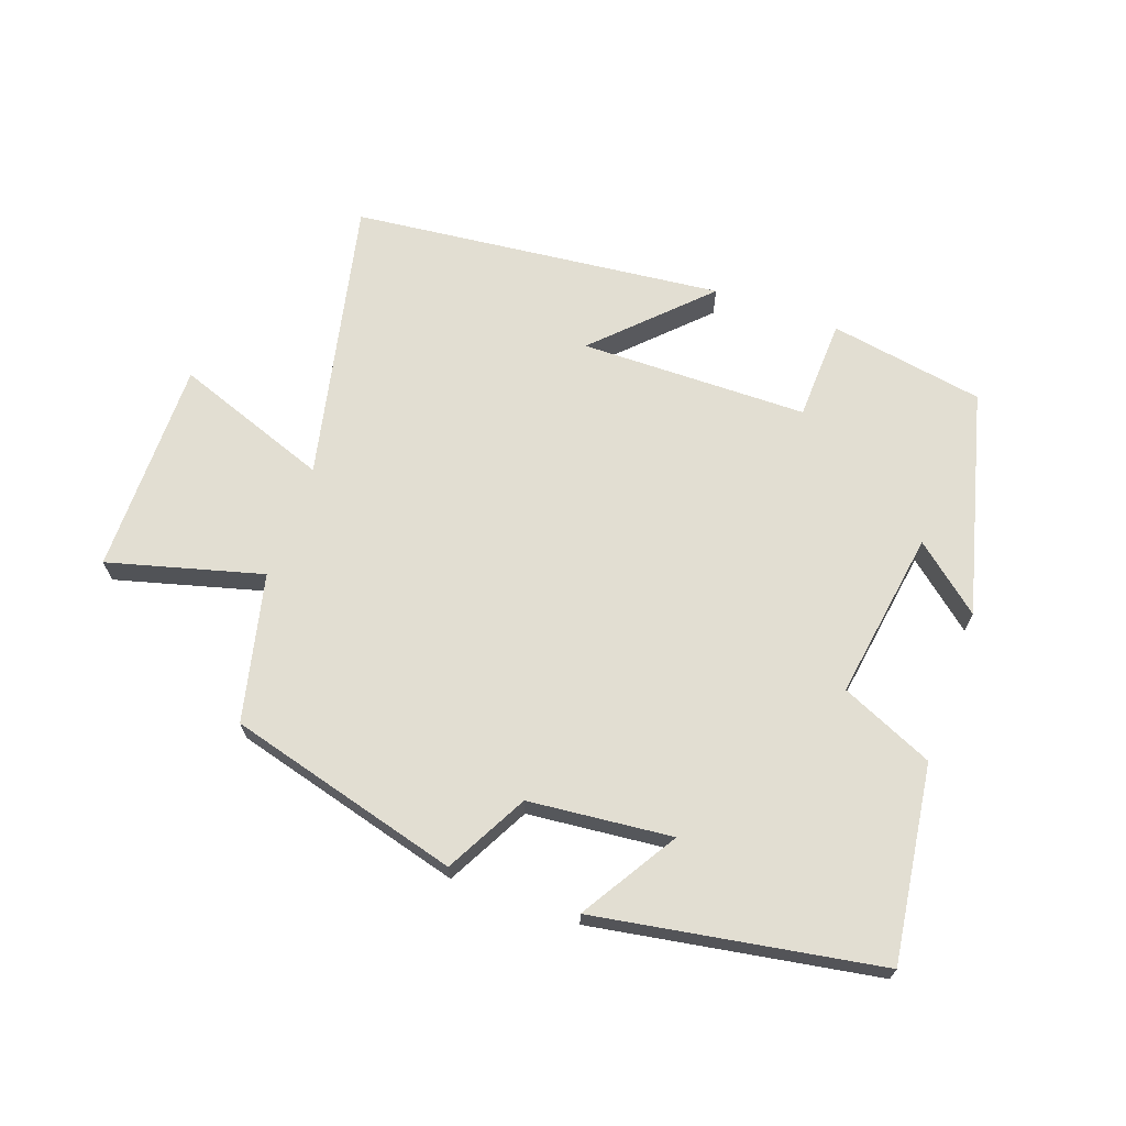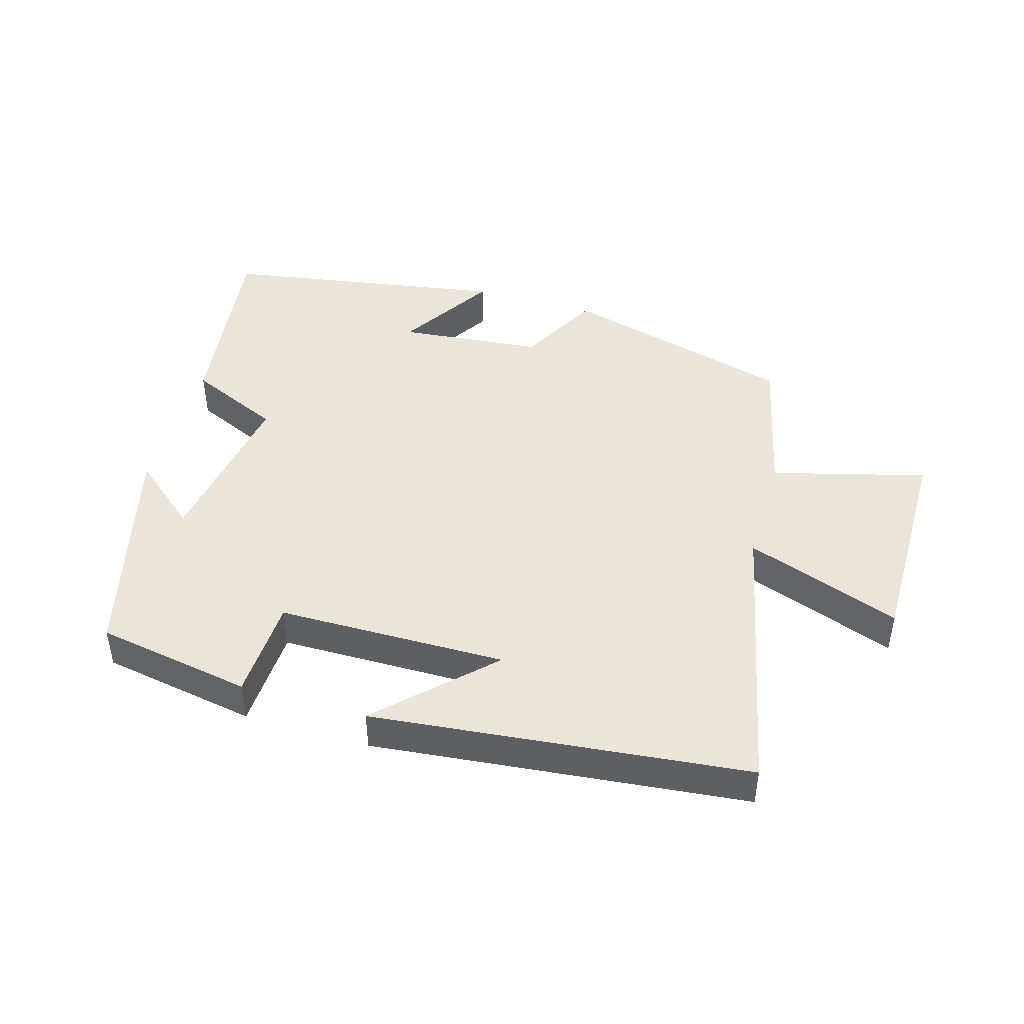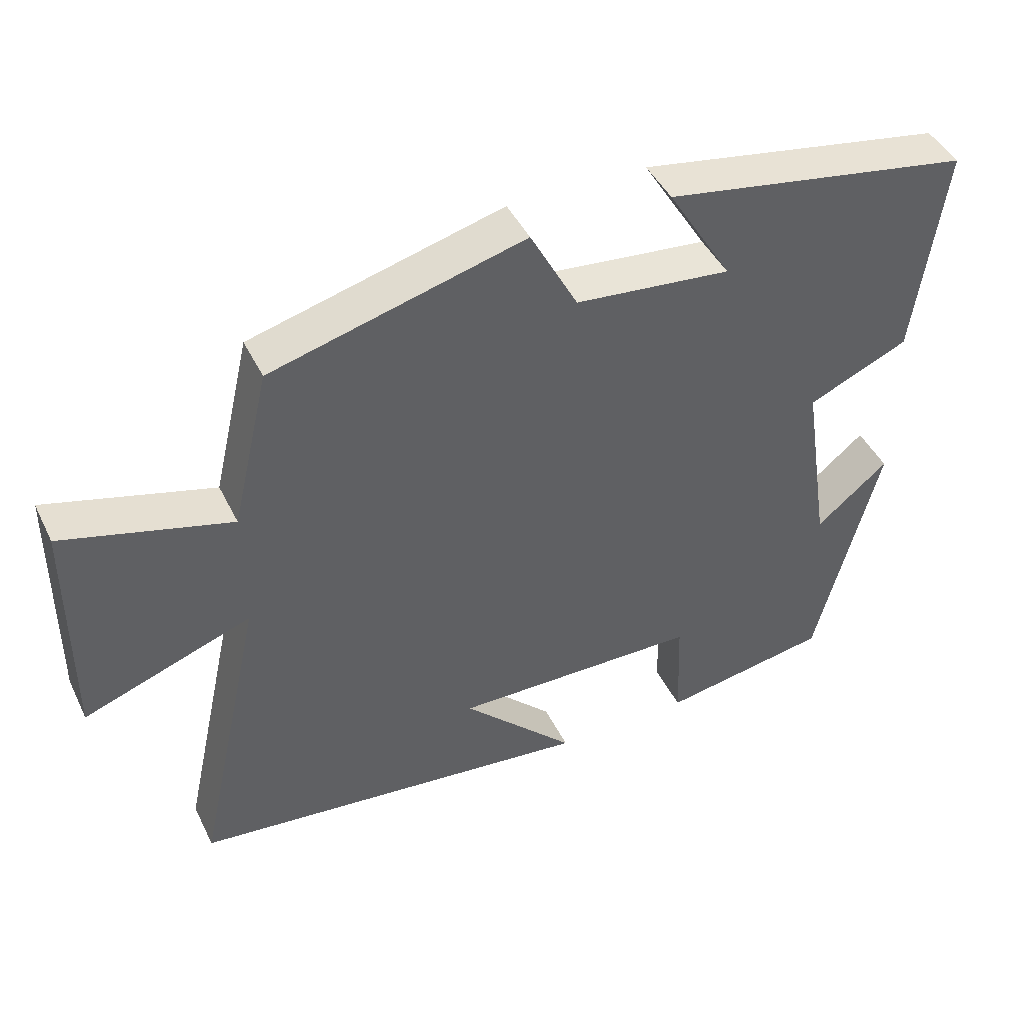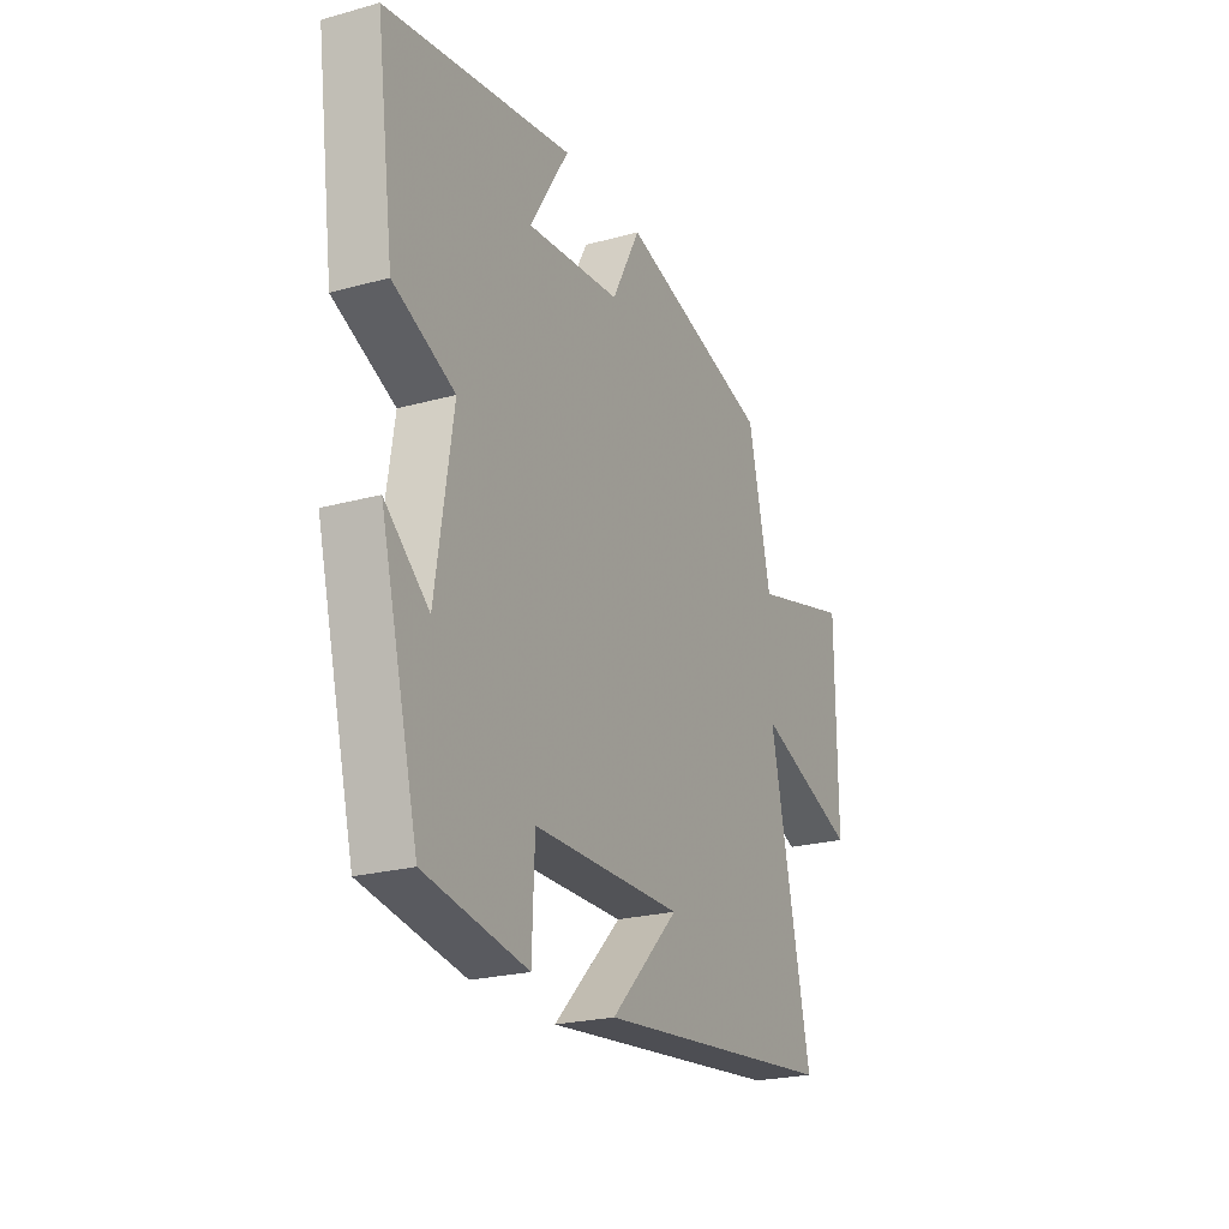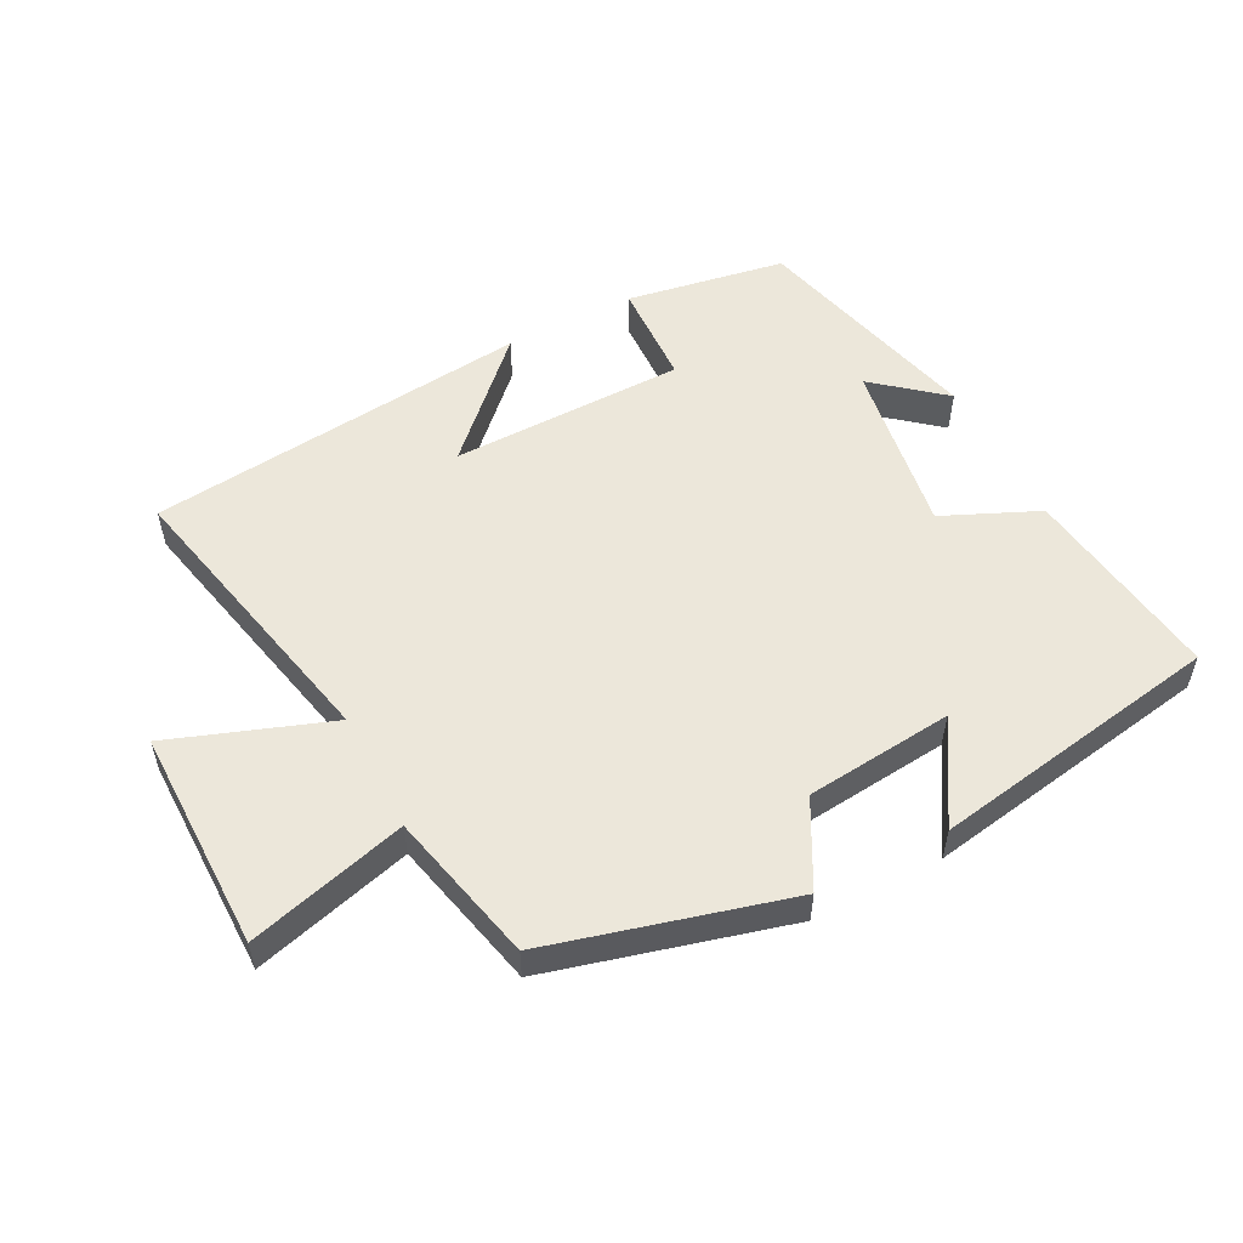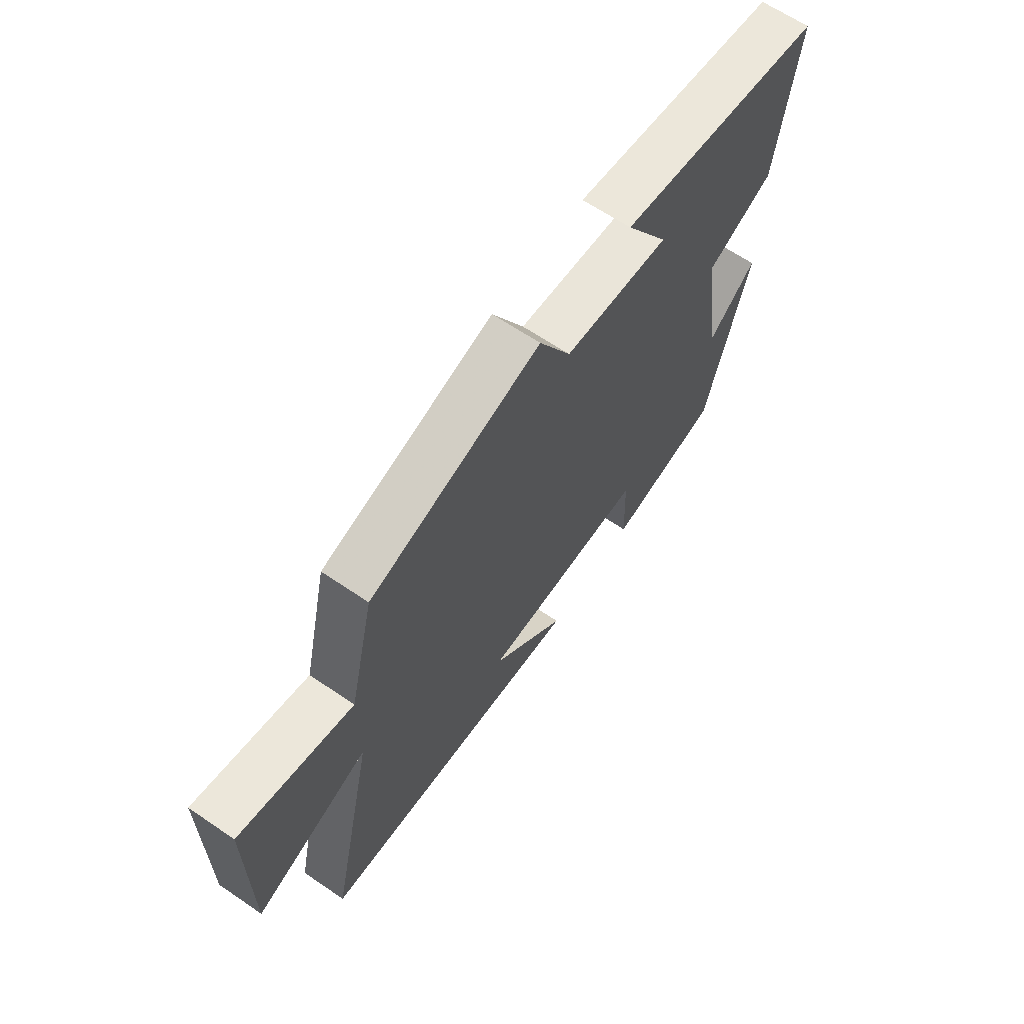
<metadata>
{"format":"obj","ext":"obj","renderer":"f3d","projection":"perspective","resolution":1024,"background":"white","views":[{"elev":67.8,"azim":19.7,"up":"+Y"},{"elev":45.0,"azim":-163.5,"up":"+Y"},{"elev":44.3,"azim":-24.8,"up":"+Z"},{"elev":-23.1,"azim":115.1,"up":"+Z"},{"elev":54.1,"azim":-27.4,"up":"+Y"},{"elev":64.8,"azim":-55.6,"up":"+Z"}]}
</metadata>
<code>
v 0.411 0.07 -0.459
v 0.173 0.07 -0.5
v 0.167 0.07 -0.344
v -0.183 0.07 -0.34
v -0.023 0.07 -0.5
v -0.596 0.07 -0.438
v -0.5 0.07 -0.002
v -0.738 0.07 -0.088
v -0.736 0.07 0.242
v -0.5 0.07 0.178
v -0.447 0.07 0.404
v -0.09 0.07 0.5
v -0.023 0.07 0.374
v 0.197 0.07 0.352
v 0.106 0.07 0.5
v 0.541 0.07 0.426
v 0.5 0.07 0.125
v 0.358 0.07 0.062
v 0.398 0.07 -0.198
v 0.5 0.07 -0.113
v 0.411 0 -0.459
v 0.173 0 -0.5
v 0.167 0 -0.344
v -0.183 0 -0.34
v -0.023 0 -0.5
v -0.596 0 -0.438
v -0.5 0 -0.002
v -0.738 0 -0.088
v -0.736 0 0.242
v -0.5 0 0.178
v -0.447 0 0.404
v -0.09 0 0.5
v -0.023 0 0.374
v 0.197 0 0.352
v 0.106 0 0.5
v 0.541 0 0.426
v 0.5 0 0.125
v 0.358 0 0.062
v 0.398 0 -0.198
v 0.5 0 -0.113
f 19 20 1 2
f 18 19 2 3
f 16 17 18
f 14 15 16
f 14 16 18
f 13 14 18 3
f 10 11 12 13
f 7 8 9 10
f 7 10 13 3
f 4 5 6
f 4 6 7
f 3 4 7
f 22 21 40 39
f 23 22 39 38
f 38 37 36
f 36 35 34
f 38 36 34
f 23 38 34 33
f 33 32 31 30
f 30 29 28 27
f 23 33 30 27
f 26 25 24
f 27 26 24
f 27 24 23
f 1 21 22 2
f 2 22 23 3
f 3 23 24 4
f 4 24 25 5
f 5 25 26 6
f 6 26 27 7
f 7 27 28 8
f 8 28 29 9
f 9 29 30 10
f 10 30 31 11
f 11 31 32 12
f 12 32 33 13
f 13 33 34 14
f 14 34 35 15
f 15 35 36 16
f 16 36 37 17
f 17 37 38 18
f 18 38 39 19
f 19 39 40 20
f 20 40 21 1

</code>
